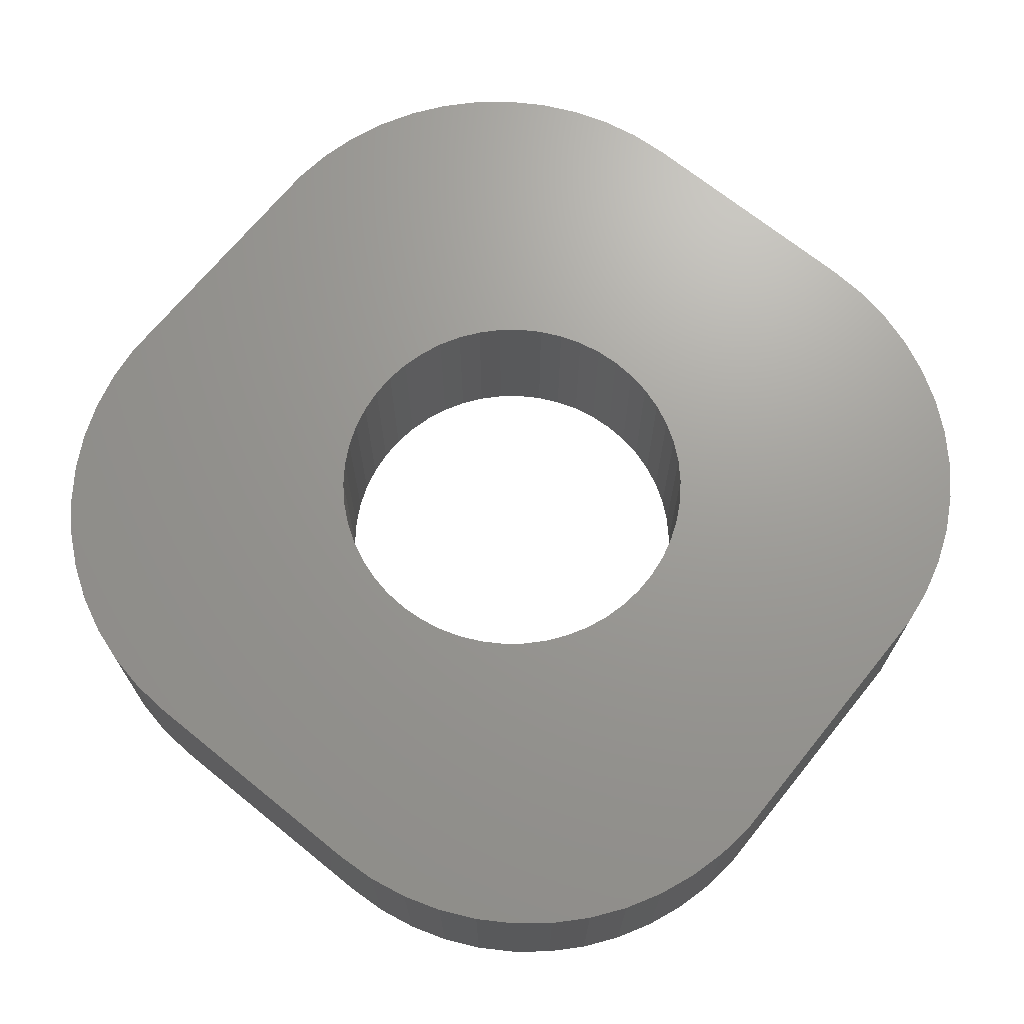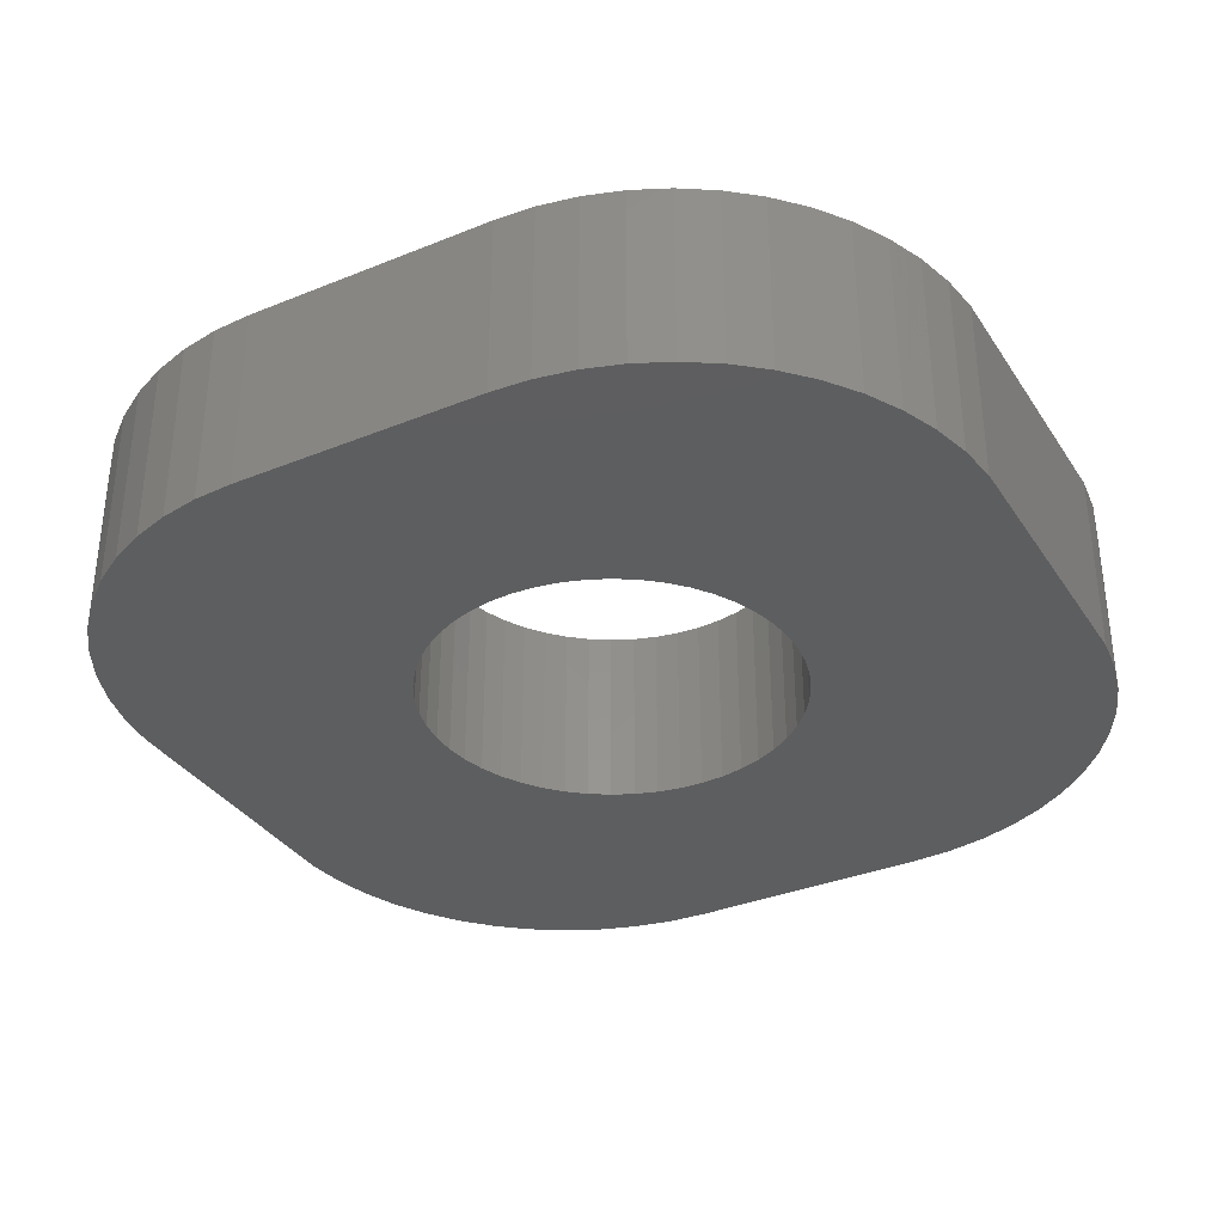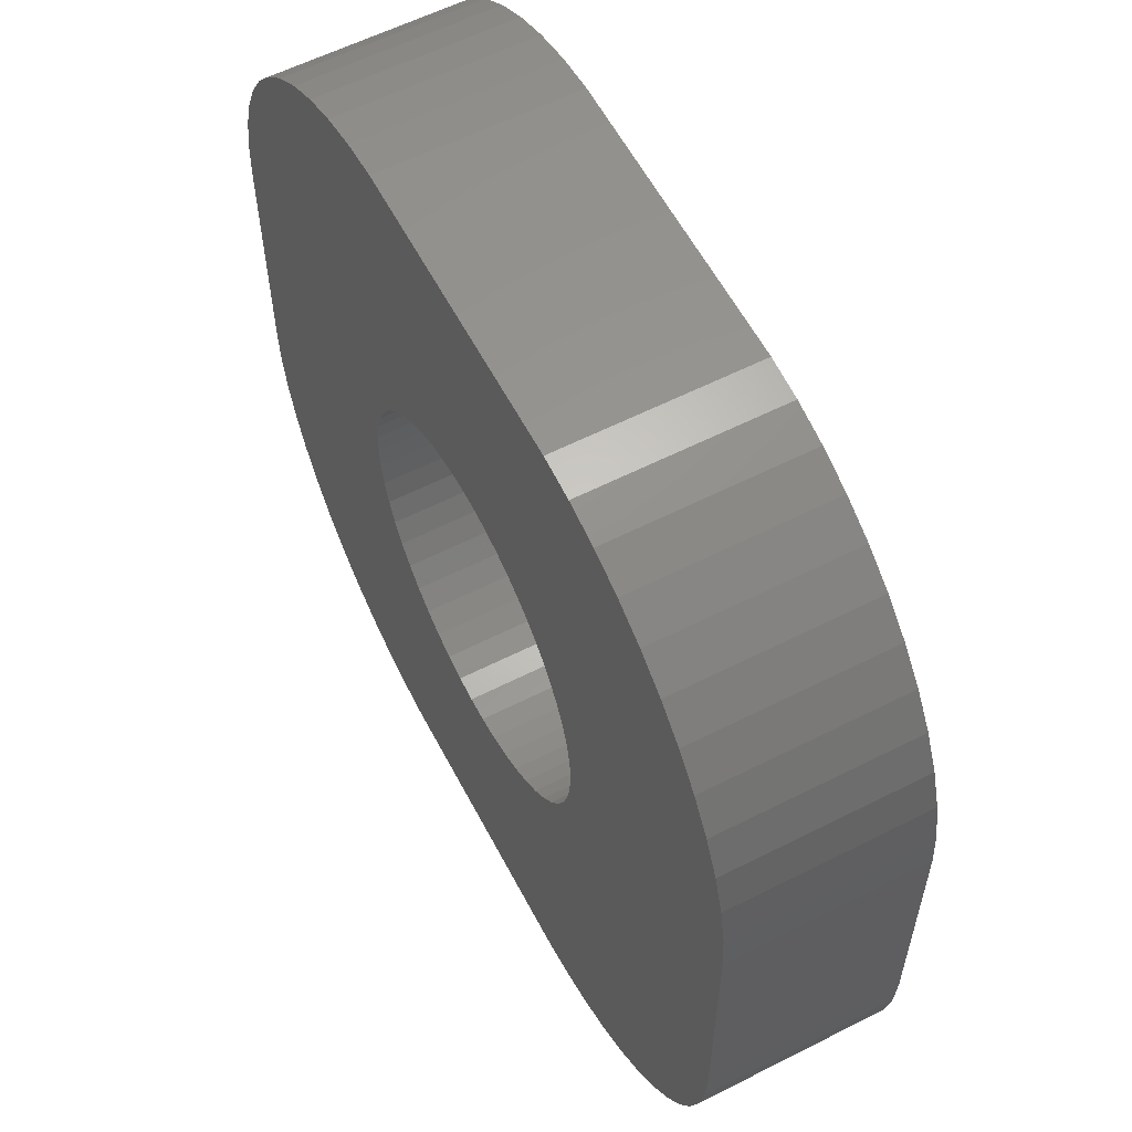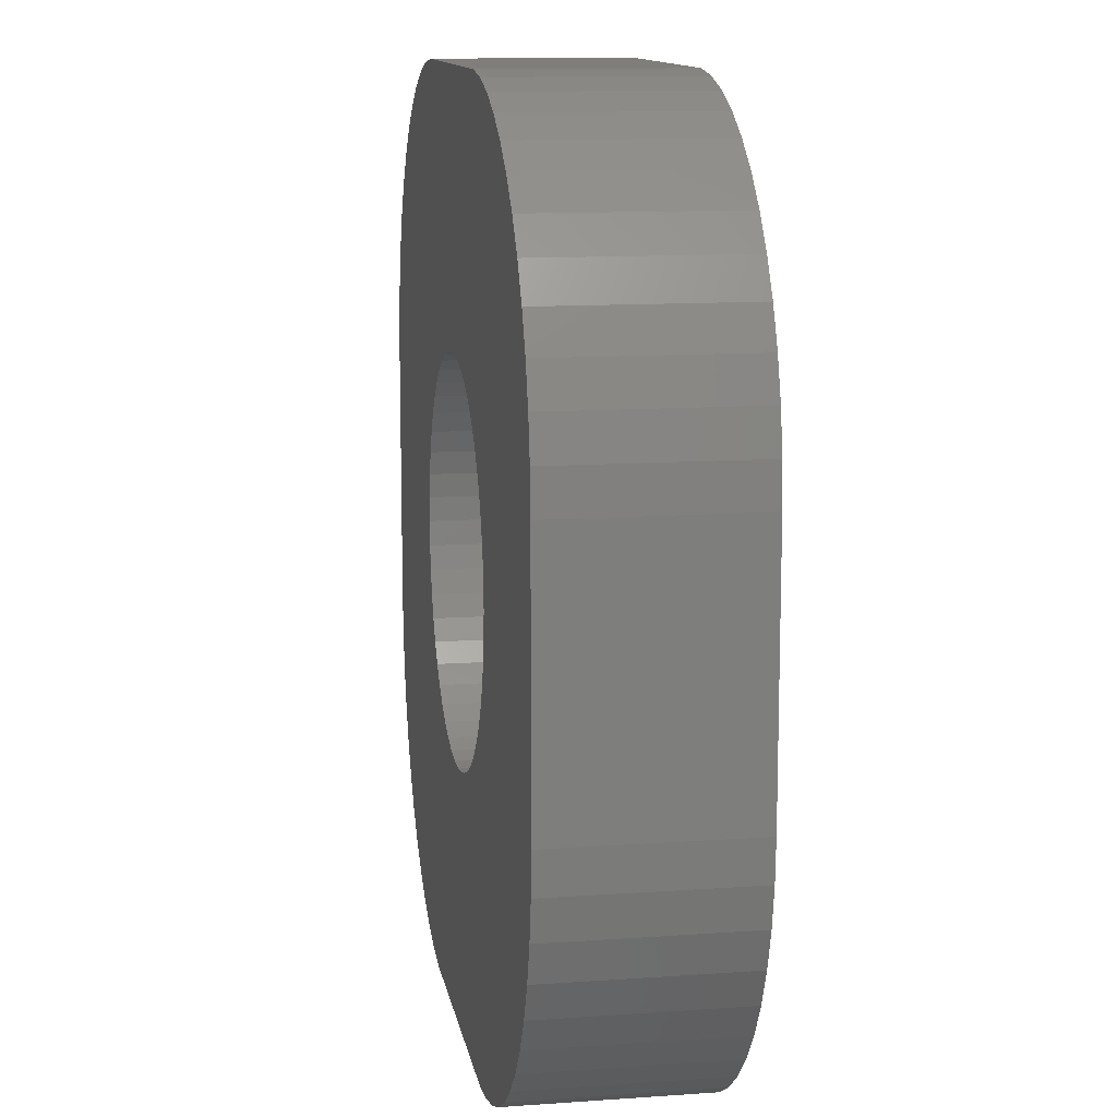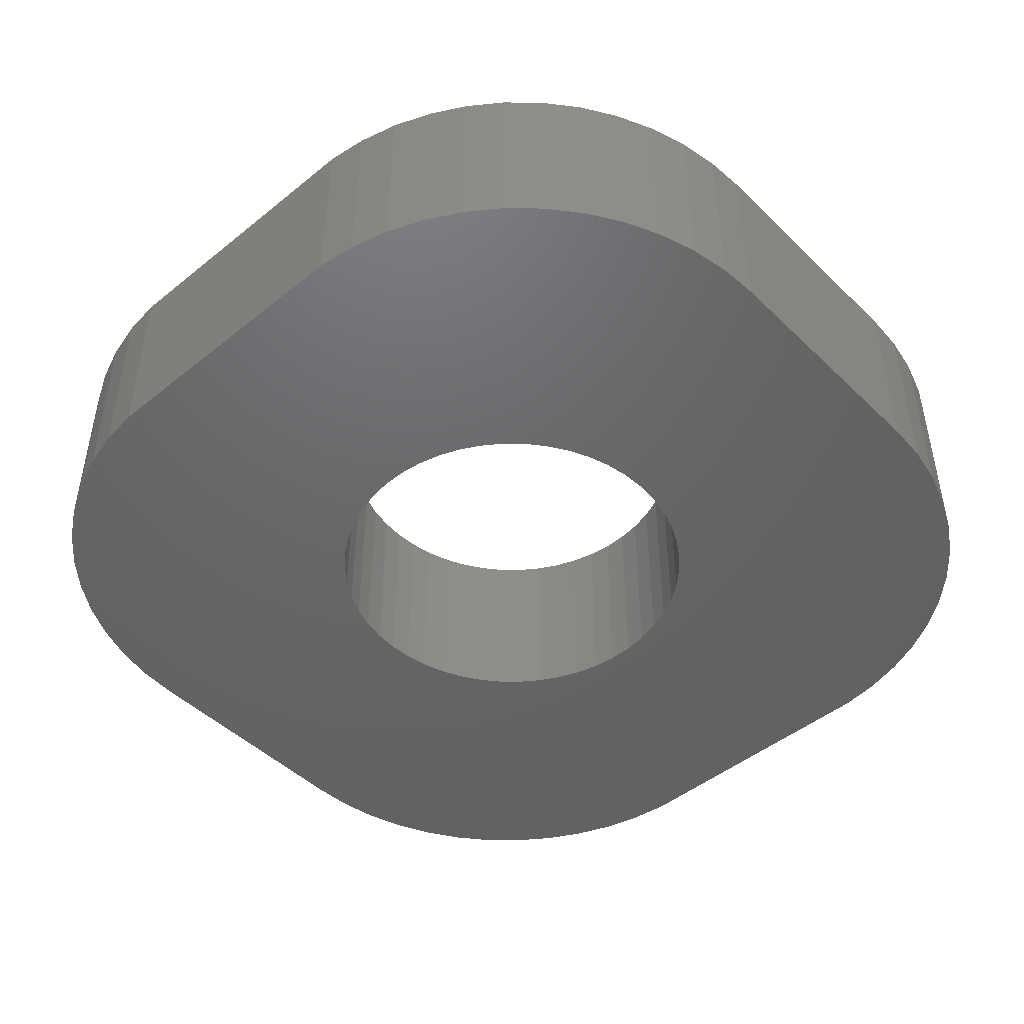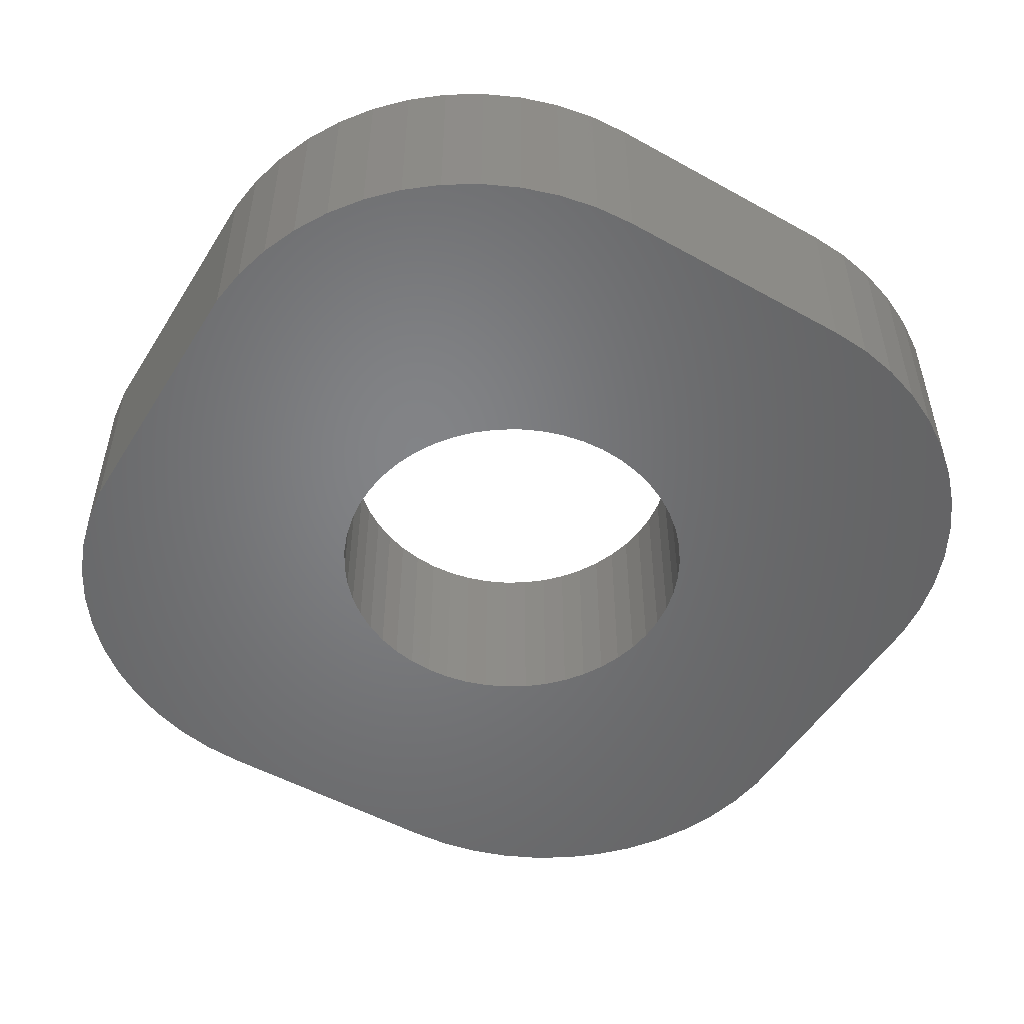
<metadata>
{"format":"stl","ext":"stl","renderer":"f3d","projection":"perspective","resolution":1024,"background":"white","views":[{"elev":69.4,"azim":129.0,"up":"+Z"},{"elev":-34.6,"azim":118.6,"up":"+Z"},{"elev":58.9,"azim":-117.6,"up":"+Y"},{"elev":12.2,"azim":-99.5,"up":"+Y"},{"elev":-46.8,"azim":42.5,"up":"+Z"},{"elev":-51.4,"azim":-121.1,"up":"+Z"}]}
</metadata>
<code>
# stl→obj: 204 verts, 408 faces
v -7 -2 0
v -7 2 3
v -7 2 0
v -7 -2 3
v -6.961 2.627 3
v -6.961 2.627 0
v -6.961 -2.627 0
v -6.961 -2.627 3
v 2.789 1.104 3
v 7 2 3
v 6.961 2.627 3
v 3 0 3
v 7 -2 3
v 2.629 1.445 3
v 6.843 3.243 3
v 2.976 -0.376 3
v 6.649 3.841 3
v 2.906 -0.7461 3
v 2.427 1.763 3
v 6.382 4.409 3
v 2.789 -1.104 3
v 6.045 4.939 3
v 6.961 -2.627 3
v 2.187 2.054 3
v 5.645 5.423 3
v 2.629 -1.445 3
v 5.187 5.853 3
v 6.843 -3.243 3
v 1.912 2.312 3
v 4.679 6.222 3
v 6.649 -3.841 3
v 4.129 6.524 3
v 2.427 -1.763 3
v 1.607 2.533 3
v 3.545 6.755 3
v 6.382 -4.409 3
v 6.045 -4.939 3
v 2.976 0.376 3
v 2.937 6.911 3
v 2.906 0.7461 3
v 1.277 2.714 3
v 2.314 6.99 3
v 0.9271 2.853 3
v 0.5621 2.947 3
v 0.1884 2.994 3
v -0.1884 2.994 3
v -2.314 6.99 3
v -0.5621 2.947 3
v -0.9271 2.853 3
v -1.277 2.714 3
v -2.937 6.911 3
v -1.607 2.533 3
v -3.545 6.755 3
v -4.129 6.524 3
v -1.912 2.312 3
v -4.679 6.222 3
v -5.187 5.853 3
v -2.187 2.054 3
v -5.645 5.423 3
v -6.045 4.939 3
v -2.427 1.763 3
v 2.187 -2.054 3
v 5.645 -5.423 3
v 5.187 -5.853 3
v 1.912 -2.312 3
v 4.679 -6.222 3
v 4.129 -6.524 3
v 1.607 -2.533 3
v 3.545 -6.755 3
v 2.937 -6.911 3
v 1.277 -2.714 3
v 2.314 -6.99 3
v 0.9271 -2.853 3
v 0.5621 -2.947 3
v 0.1884 -2.994 3
v -0.1884 -2.994 3
v -2.314 -6.99 3
v -0.5621 -2.947 3
v -0.9271 -2.853 3
v -1.277 -2.714 3
v -2.937 -6.911 3
v -1.607 -2.533 3
v -4.129 -6.524 3
v -1.912 -2.312 3
v -5.187 -5.853 3
v -2.187 -2.054 3
v -6.045 -4.939 3
v -2.427 -1.763 3
v -6.649 -3.841 3
v -2.629 -1.445 3
v -2.789 -1.104 3
v -2.906 -0.7461 3
v -2.976 -0.376 3
v -3 0 3
v -6.382 4.409 3
v -6.649 3.841 3
v -2.629 1.445 3
v -3.545 -6.755 3
v -6.843 3.243 3
v -4.679 -6.222 3
v -2.789 1.104 3
v -5.645 -5.423 3
v -2.906 0.7461 3
v -2.976 0.376 3
v -6.382 -4.409 3
v -6.843 -3.243 3
v 3.545 -6.755 0
v 4.129 -6.524 0
v 6.843 -3.243 0
v 6.649 -3.841 0
v -4.129 -6.524 0
v -3.545 -6.755 0
v 2.937 -6.911 0
v 7 2 0
v 7 -2 0
v -6.045 4.939 0
v -5.645 5.423 0
v 2.314 6.99 0
v -2.314 6.99 0
v -5.645 -5.423 0
v -6.045 -4.939 0
v -2.314 -6.99 0
v 2.314 -6.99 0
v -4.679 -6.222 0
v 6.045 -4.939 0
v 5.645 -5.423 0
v 6.382 -4.409 0
v -6.843 3.243 0
v -6.649 3.841 0
v -3.545 6.755 0
v -4.129 6.524 0
v -5.187 5.853 0
v 6.045 4.939 0
v 6.382 4.409 0
v -2.937 6.911 0
v -6.649 -3.841 0
v -6.843 -3.243 0
v -2.937 -6.911 0
v -5.187 -5.853 0
v -6.382 -4.409 0
v 2.789 -1.104 0
v 6.961 -2.627 0
v 3 0 0
v 2.629 -1.445 0
v 2.976 0.376 0
v 2.906 0.7461 0
v 2.427 -1.763 0
v 2.789 1.104 0
v 6.961 2.627 0
v 2.187 -2.054 0
v 2.629 1.445 0
v 5.187 -5.853 0
v 6.843 3.243 0
v 1.912 -2.312 0
v 4.679 -6.222 0
v 6.649 3.841 0
v 2.427 1.763 0
v 1.607 -2.533 0
v 2.976 -0.376 0
v 2.906 -0.7461 0
v 1.277 -2.714 0
v 0.9271 -2.853 0
v 0.5621 -2.947 0
v 0.1884 -2.994 0
v -0.1884 -2.994 0
v -0.5621 -2.947 0
v -0.9271 -2.853 0
v -1.277 -2.714 0
v -1.607 -2.533 0
v -1.912 -2.312 0
v -2.187 -2.054 0
v -2.427 -1.763 0
v 2.187 2.054 0
v 5.645 5.423 0
v 5.187 5.853 0
v 1.912 2.312 0
v 4.679 6.222 0
v 4.129 6.524 0
v 1.607 2.533 0
v 3.545 6.755 0
v 2.937 6.911 0
v 1.277 2.714 0
v 0.9271 2.853 0
v 0.5621 2.947 0
v 0.1884 2.994 0
v -0.1884 2.994 0
v -0.5621 2.947 0
v -0.9271 2.853 0
v -1.277 2.714 0
v -1.607 2.533 0
v -1.912 2.312 0
v -2.187 2.054 0
v -2.427 1.763 0
v -2.629 1.445 0
v -2.789 1.104 0
v -2.906 0.7461 0
v -2.976 0.376 0
v -3 0 0
v -2.629 -1.445 0
v -4.679 6.222 0
v -2.789 -1.104 0
v -2.906 -0.7461 0
v -2.976 -0.376 0
v -6.382 4.409 0
f 1 2 3
f 2 1 4
f 3 5 6
f 5 3 2
f 7 4 1
f 4 7 8
f 9 10 11
f 10 12 13
f 14 11 15
f 16 13 12
f 14 15 17
f 18 13 16
f 19 17 20
f 21 13 18
f 19 20 22
f 13 21 23
f 24 22 25
f 26 23 21
f 24 25 27
f 23 26 28
f 29 27 30
f 28 26 31
f 29 30 32
f 33 31 26
f 34 32 35
f 31 33 36
f 36 33 37
f 10 38 12
f 34 35 39
f 10 40 38
f 10 9 40
f 11 14 9
f 17 19 14
f 41 39 42
f 22 24 19
f 27 29 24
f 32 34 29
f 39 41 34
f 42 43 41
f 42 44 43
f 42 45 44
f 42 46 45
f 47 46 42
f 46 47 48
f 48 47 49
f 49 47 50
f 51 50 47
f 50 51 52
f 53 52 51
f 54 52 53
f 52 54 55
f 56 55 54
f 57 55 56
f 55 57 58
f 59 58 57
f 60 58 59
f 58 60 61
f 62 37 33
f 37 62 63
f 63 62 64
f 65 64 62
f 64 65 66
f 66 65 67
f 68 67 65
f 67 68 69
f 69 68 70
f 71 70 68
f 70 71 72
f 73 72 71
f 74 72 73
f 75 72 74
f 76 72 75
f 77 76 78
f 77 78 79
f 77 79 80
f 81 80 82
f 83 82 84
f 85 84 86
f 76 77 72
f 87 86 88
f 89 88 90
f 8 90 91
f 4 91 92
f 80 81 77
f 4 92 93
f 4 93 94
f 95 61 60
f 4 94 2
f 96 61 95
f 91 4 8
f 61 96 97
f 82 98 81
f 99 97 96
f 82 83 98
f 5 97 99
f 84 100 83
f 97 5 101
f 84 85 100
f 2 101 5
f 86 102 85
f 101 2 103
f 86 87 102
f 103 2 104
f 88 105 87
f 104 2 94
f 88 89 105
f 90 106 89
f 90 8 106
f 107 67 69
f 67 107 108
f 31 109 28
f 109 31 110
f 111 98 83
f 98 111 112
f 113 69 70
f 69 113 107
f 13 114 10
f 114 13 115
f 116 59 117
f 59 116 60
f 118 47 42
f 47 118 119
f 120 87 121
f 87 120 102
f 122 72 77
f 72 122 123
f 124 83 100
f 83 124 111
f 63 125 37
f 125 63 126
f 36 110 31
f 110 36 127
f 128 96 129
f 96 128 99
f 130 54 53
f 54 130 131
f 132 59 57
f 59 132 117
f 20 133 22
f 133 20 134
f 119 51 47
f 51 119 135
f 136 106 137
f 106 136 89
f 123 70 72
f 70 123 113
f 112 81 98
f 81 112 138
f 138 77 81
f 77 138 122
f 139 100 85
f 100 139 124
f 121 105 140
f 105 121 87
f 141 115 142
f 115 143 114
f 144 142 109
f 145 114 143
f 144 109 110
f 146 114 145
f 147 110 127
f 148 114 146
f 147 127 125
f 114 148 149
f 150 125 126
f 151 149 148
f 150 126 152
f 149 151 153
f 154 152 155
f 153 151 156
f 154 155 108
f 157 156 151
f 158 108 107
f 156 157 134
f 134 157 133
f 115 159 143
f 158 107 113
f 115 160 159
f 115 141 160
f 142 144 141
f 110 147 144
f 161 113 123
f 125 150 147
f 152 154 150
f 108 158 154
f 113 161 158
f 123 162 161
f 123 163 162
f 123 164 163
f 123 165 164
f 122 165 123
f 165 122 166
f 166 122 167
f 167 122 168
f 138 168 122
f 168 138 169
f 112 169 138
f 111 169 112
f 169 111 170
f 124 170 111
f 139 170 124
f 170 139 171
f 120 171 139
f 121 171 120
f 171 121 172
f 173 133 157
f 133 173 174
f 174 173 175
f 176 175 173
f 175 176 177
f 177 176 178
f 179 178 176
f 178 179 180
f 180 179 181
f 182 181 179
f 181 182 118
f 183 118 182
f 184 118 183
f 185 118 184
f 186 118 185
f 119 186 187
f 119 187 188
f 119 188 189
f 135 189 190
f 131 190 191
f 132 191 192
f 186 119 118
f 116 192 193
f 129 193 194
f 6 194 195
f 3 195 196
f 189 135 119
f 3 196 197
f 3 197 198
f 140 172 121
f 3 198 1
f 136 172 140
f 195 3 6
f 172 136 199
f 190 130 135
f 137 199 136
f 190 131 130
f 7 199 137
f 191 200 131
f 199 7 201
f 191 132 200
f 1 201 7
f 192 117 132
f 201 1 202
f 192 116 117
f 202 1 203
f 193 204 116
f 203 1 198
f 193 129 204
f 194 128 129
f 194 6 128
f 155 64 66
f 64 155 152
f 37 127 36
f 127 37 125
f 152 63 64
f 63 152 126
f 23 115 13
f 115 23 142
f 28 142 23
f 142 28 109
f 6 99 128
f 99 6 5
f 204 60 116
f 60 204 95
f 129 95 204
f 95 129 96
f 135 53 51
f 53 135 130
f 15 156 17
f 156 15 153
f 17 134 20
f 134 17 156
f 180 39 35
f 39 180 181
f 120 85 102
f 85 120 139
f 140 89 136
f 89 140 105
f 137 8 7
f 8 137 106
f 108 66 67
f 66 108 155
f 200 57 56
f 57 200 132
f 131 56 54
f 56 131 200
f 11 153 15
f 153 11 149
f 10 149 11
f 149 10 114
f 175 30 27
f 30 175 177
f 181 42 39
f 42 181 118
f 177 32 30
f 32 177 178
f 174 27 25
f 27 174 175
f 22 174 25
f 174 22 133
f 178 35 32
f 35 178 180
f 143 38 145
f 38 143 12
f 94 197 104
f 197 94 198
f 186 45 46
f 45 186 185
f 164 76 75
f 76 164 165
f 176 24 29
f 24 176 173
f 192 55 58
f 55 192 191
f 189 49 50
f 49 189 188
f 148 14 151
f 14 148 9
f 145 40 146
f 40 145 38
f 183 41 43
f 41 183 182
f 184 43 44
f 43 184 183
f 179 29 34
f 29 179 176
f 101 194 97
f 194 101 195
f 97 193 61
f 193 97 194
f 103 195 101
f 195 103 196
f 191 52 55
f 52 191 190
f 188 48 49
f 48 188 187
f 163 75 74
f 75 163 164
f 146 9 148
f 9 146 40
f 157 24 173
f 24 157 19
f 151 19 157
f 19 151 14
f 185 44 45
f 44 185 184
f 61 192 58
f 192 61 193
f 104 196 103
f 196 104 197
f 187 46 48
f 46 187 186
f 159 12 143
f 12 159 16
f 150 65 62
f 65 150 154
f 160 16 159
f 16 160 18
f 90 201 91
f 201 90 199
f 161 73 71
f 73 161 162
f 182 34 41
f 34 182 179
f 190 50 52
f 50 190 189
f 158 71 68
f 71 158 161
f 144 21 141
f 21 144 26
f 150 33 147
f 33 150 62
f 167 80 79
f 80 167 168
f 166 79 78
f 79 166 167
f 170 86 84
f 86 170 171
f 91 202 92
f 202 91 201
f 162 74 73
f 74 162 163
f 154 68 65
f 68 154 158
f 141 18 160
f 18 141 21
f 147 26 144
f 26 147 33
f 165 78 76
f 78 165 166
f 169 84 82
f 84 169 170
f 88 199 90
f 199 88 172
f 92 203 93
f 203 92 202
f 93 198 94
f 198 93 203
f 168 82 80
f 82 168 169
f 86 172 88
f 172 86 171

</code>
